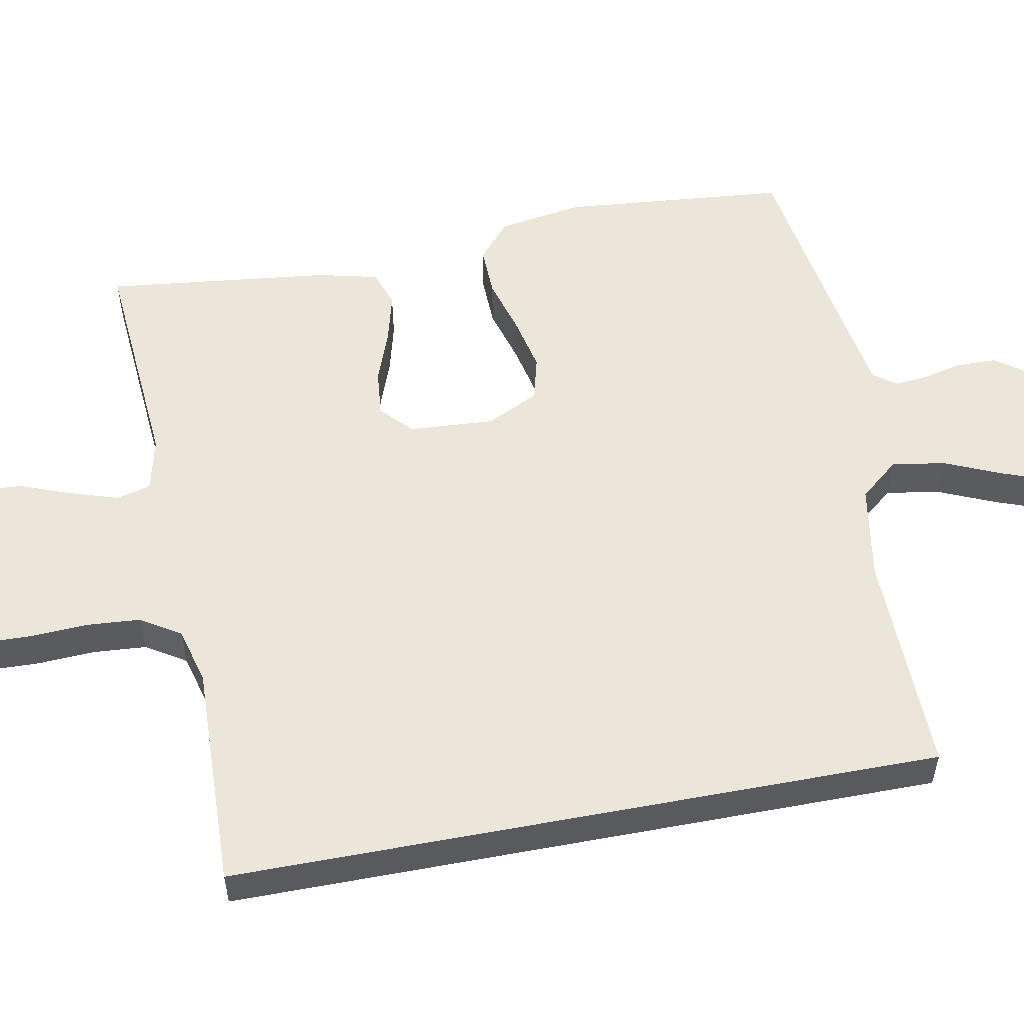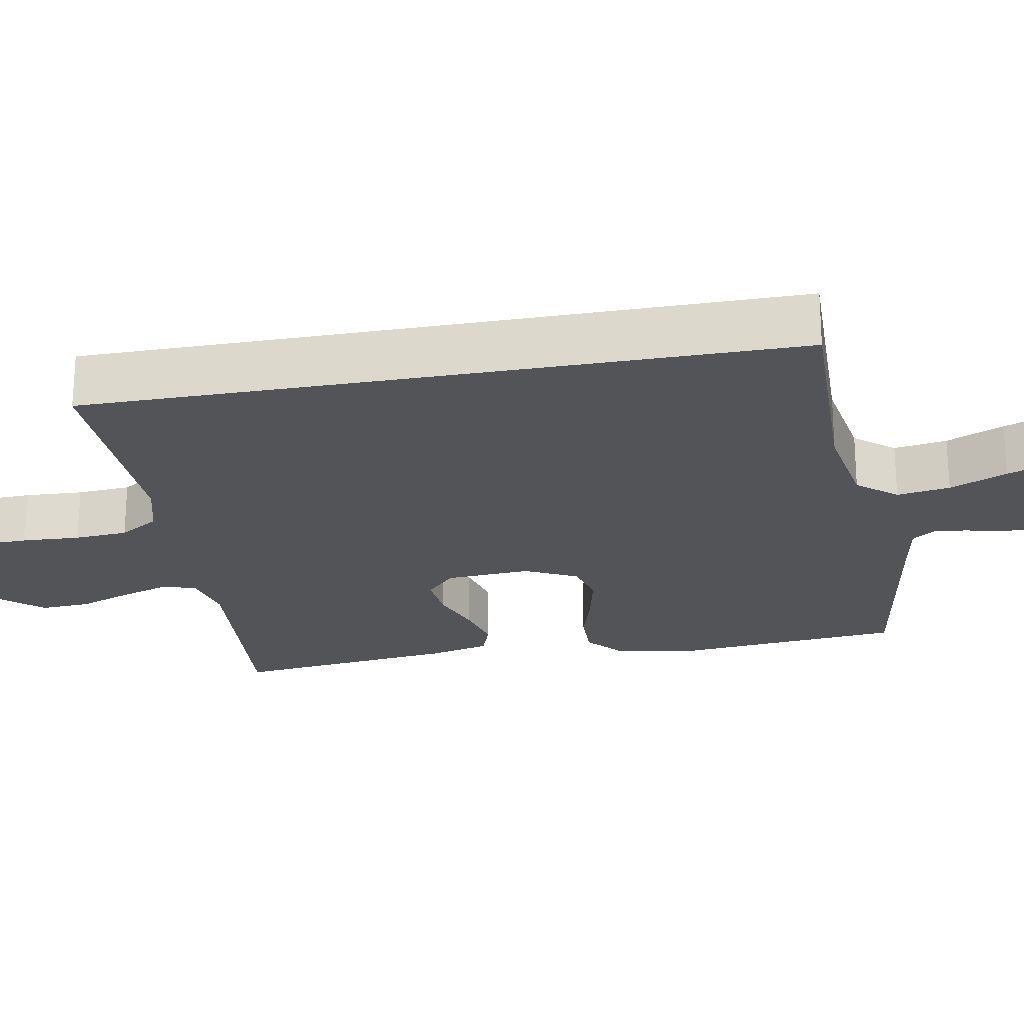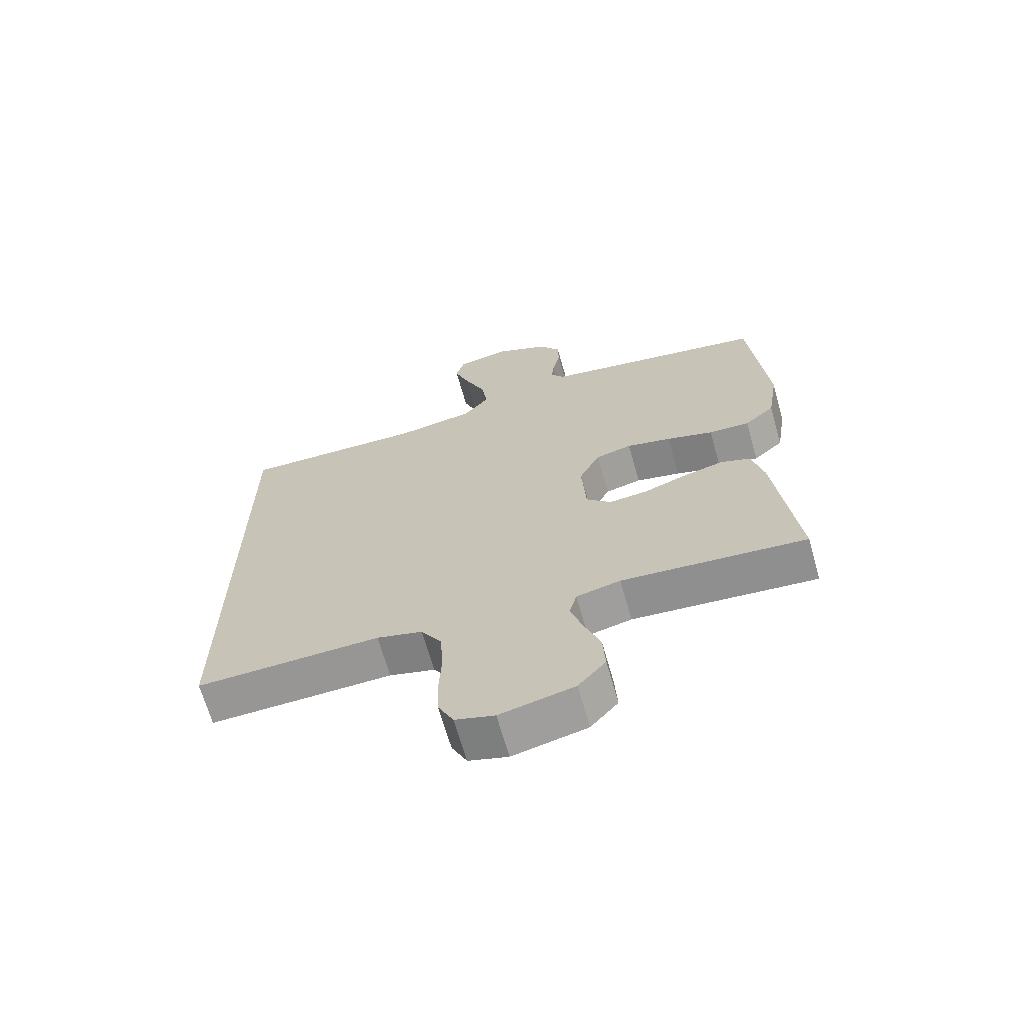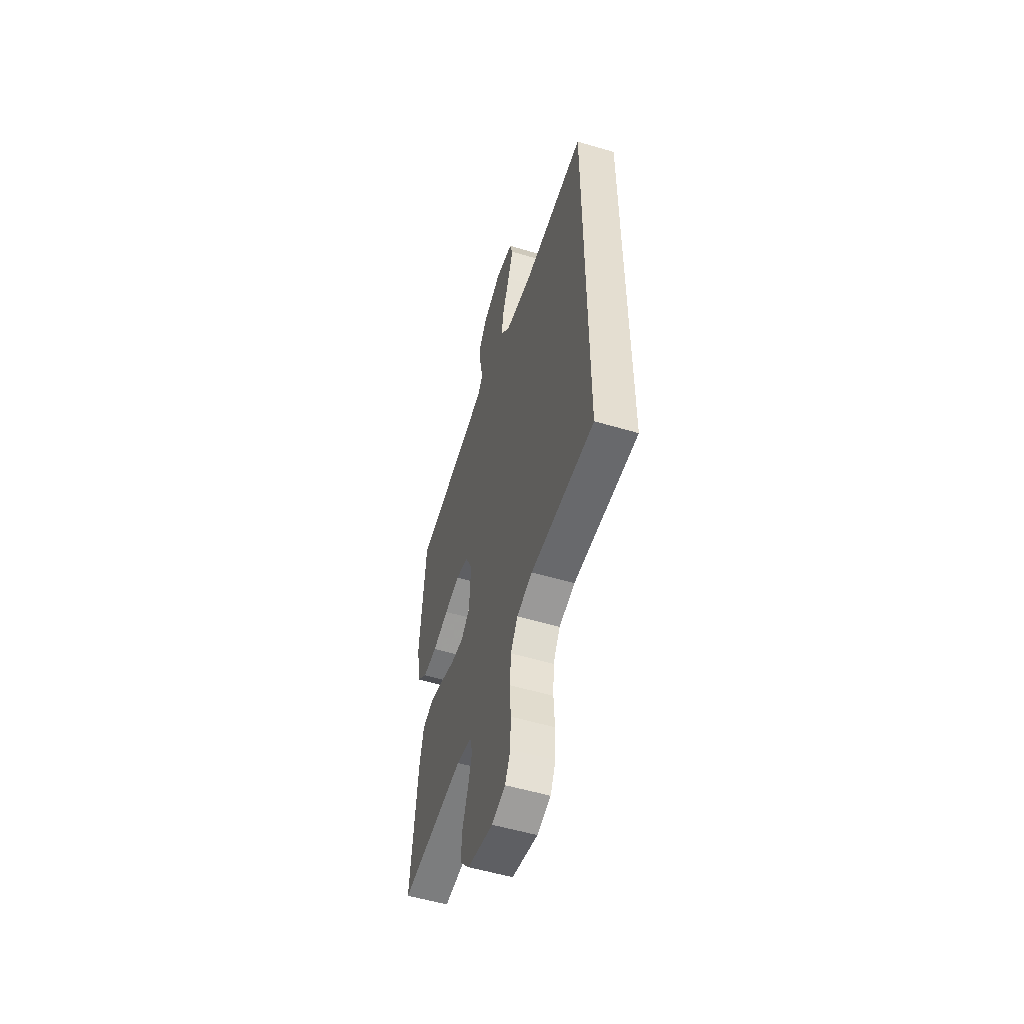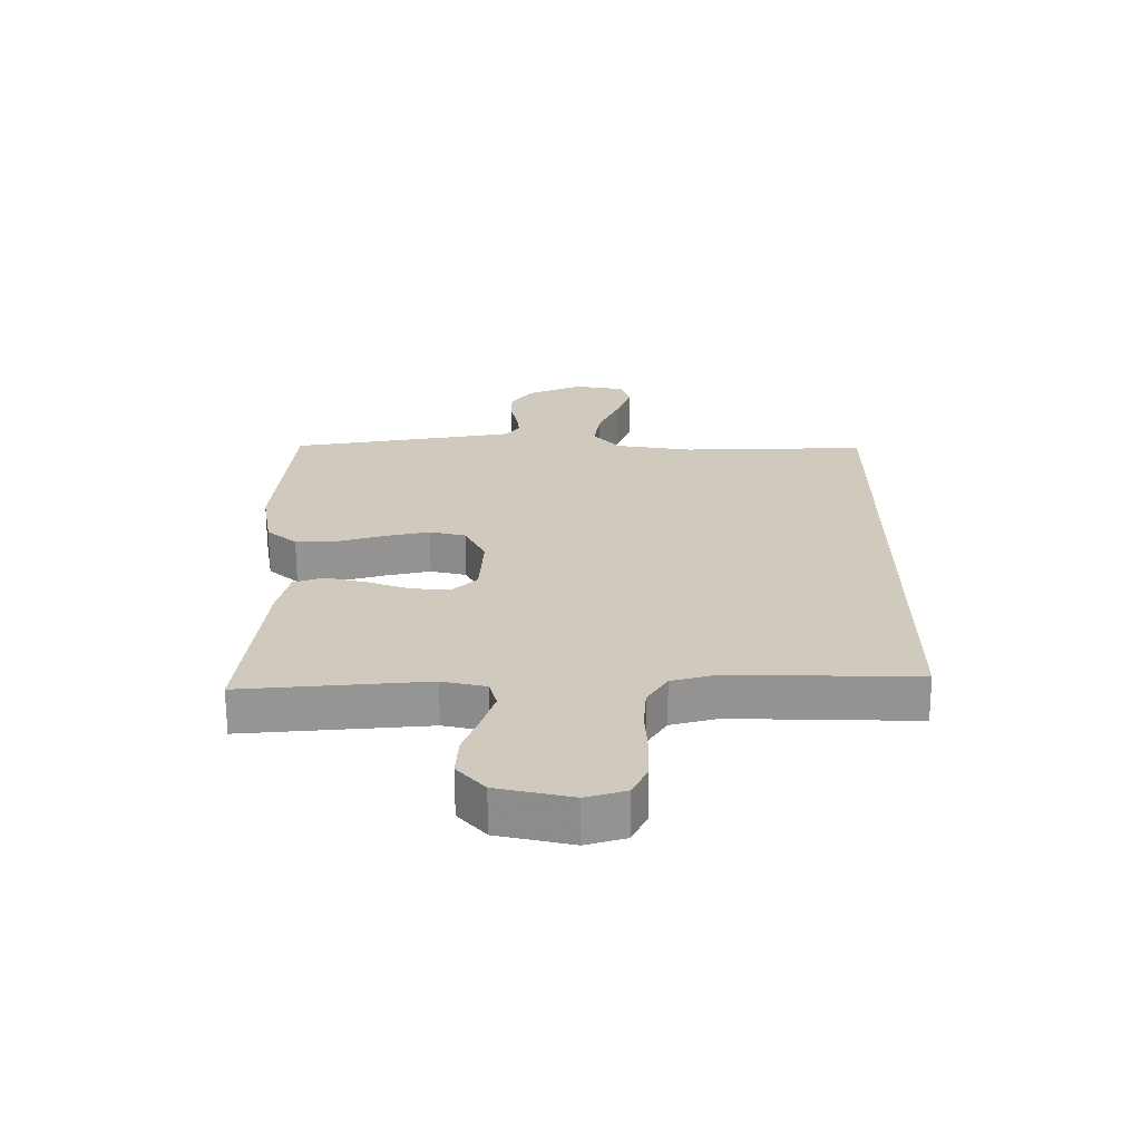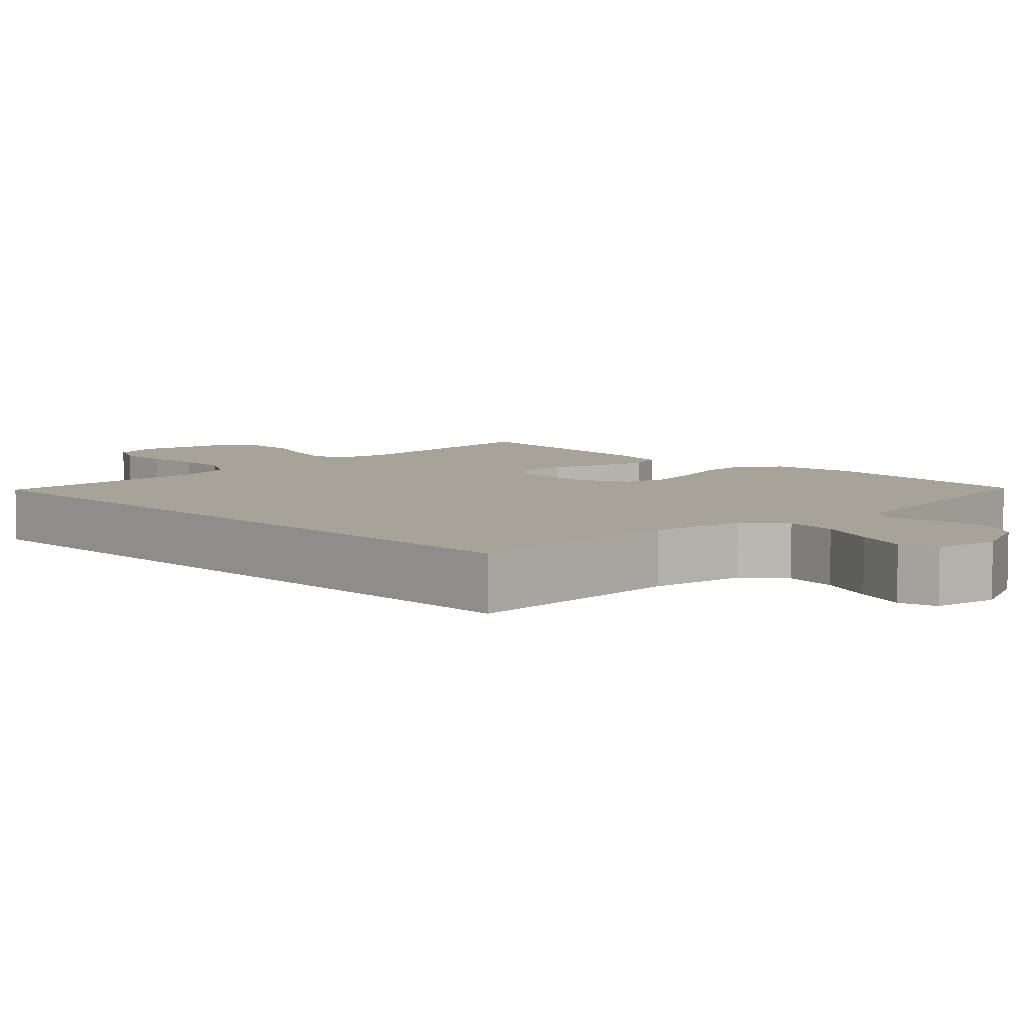
<metadata>
{"format":"obj","ext":"obj","renderer":"f3d","projection":"perspective","resolution":1024,"background":"white","views":[{"elev":55.1,"azim":-100.7,"up":"+Y"},{"elev":-23.3,"azim":-79.6,"up":"+Y"},{"elev":-67.3,"azim":15.8,"up":"+Z"},{"elev":-54.5,"azim":-107.5,"up":"+Z"},{"elev":-66.9,"azim":-179.8,"up":"+Z"},{"elev":6.8,"azim":-45.0,"up":"+Y"}]}
</metadata>
<code>
v 0.5 0.07 -0.5
v 0.2 0.07 -0.476
v 0.128 0.07 -0.493
v 0.116 0.07 -0.539
v 0.136 0.07 -0.602
v 0.162 0.07 -0.672
v 0.166 0.07 -0.739
v 0.121 0.07 -0.791
v 0 0.07 -0.819
v -0.064 0.07 -0.8
v -0.089 0.07 -0.749
v -0.091 0.07 -0.678
v -0.087 0.07 -0.601
v -0.092 0.07 -0.53
v -0.125 0.07 -0.477
v -0.2 0.07 -0.457
v -0.5 0.07 -0.466
v -0.5 0.07 0.479
v -0.2 0.07 0.473
v -0.073 0.07 0.494
v -0.03 0.07 0.546
v -0.041 0.07 0.617
v -0.074 0.07 0.694
v -0.099 0.07 0.763
v -0.085 0.07 0.813
v 0 0.07 0.829
v 0.089 0.07 0.79
v 0.124 0.07 0.741
v 0.125 0.07 0.687
v 0.113 0.07 0.635
v 0.108 0.07 0.591
v 0.13 0.07 0.56
v 0.2 0.07 0.548
v 0.5 0.07 0.5
v 0.527 0.07 0.2
v 0.509 0.07 0.088
v 0.46 0.07 0.045
v 0.393 0.07 0.047
v 0.317 0.07 0.069
v 0.244 0.07 0.085
v 0.185 0.07 0.07
v 0.151 0.07 0
v 0.158 0.07 -0.113
v 0.199 0.07 -0.152
v 0.261 0.07 -0.146
v 0.332 0.07 -0.12
v 0.398 0.07 -0.103
v 0.447 0.07 -0.12
v 0.466 0.07 -0.2
v 0.5 0 -0.5
v 0.2 0 -0.476
v 0.128 0 -0.493
v 0.116 0 -0.539
v 0.136 0 -0.602
v 0.162 0 -0.672
v 0.166 0 -0.739
v 0.121 0 -0.791
v 0 0 -0.819
v -0.064 0 -0.8
v -0.089 0 -0.749
v -0.091 0 -0.678
v -0.087 0 -0.601
v -0.092 0 -0.53
v -0.125 0 -0.477
v -0.2 0 -0.457
v -0.5 0 -0.466
v -0.5 0 0.479
v -0.2 0 0.473
v -0.073 0 0.494
v -0.03 0 0.546
v -0.041 0 0.617
v -0.074 0 0.694
v -0.099 0 0.763
v -0.085 0 0.813
v 0 0 0.829
v 0.089 0 0.79
v 0.124 0 0.741
v 0.125 0 0.687
v 0.113 0 0.635
v 0.108 0 0.591
v 0.13 0 0.56
v 0.2 0 0.548
v 0.5 0 0.5
v 0.527 0 0.2
v 0.509 0 0.088
v 0.46 0 0.045
v 0.393 0 0.047
v 0.317 0 0.069
v 0.244 0 0.085
v 0.185 0 0.07
v 0.151 0 0
v 0.158 0 -0.113
v 0.199 0 -0.152
v 0.261 0 -0.146
v 0.332 0 -0.12
v 0.398 0 -0.103
v 0.447 0 -0.12
v 0.466 0 -0.2
f 49 1 2
f 48 49 2
f 47 48 2
f 46 47 2
f 45 46 2
f 44 45 2 3
f 43 44 3 4
f 42 43 4
f 37 38 39
f 36 37 39
f 35 36 39
f 34 35 39
f 33 34 39
f 32 33 39 40
f 31 32 40 41
f 28 29 30
f 27 28 30
f 26 27 30
f 25 26 30
f 24 25 30
f 23 24 30
f 22 23 30
f 21 22 30 31
f 31 41 42
f 21 31 42
f 20 21 42
f 16 17 18 19
f 20 42 4
f 19 20 4
f 16 19 4
f 15 16 4
f 11 12 13
f 10 11 13
f 9 10 13
f 8 9 13
f 7 8 13
f 6 7 13
f 5 6 13
f 14 15 4 5
f 5 13 14
f 51 50 98
f 51 98 97
f 51 97 96
f 51 96 95
f 51 95 94
f 52 51 94 93
f 53 52 93 92
f 53 92 91
f 88 87 86
f 88 86 85
f 88 85 84
f 88 84 83
f 88 83 82
f 89 88 82 81
f 90 89 81 80
f 79 78 77
f 79 77 76
f 79 76 75
f 79 75 74
f 79 74 73
f 79 73 72
f 79 72 71
f 80 79 71 70
f 91 90 80
f 91 80 70
f 91 70 69
f 68 67 66 65
f 53 91 69
f 53 69 68
f 53 68 65
f 53 65 64
f 62 61 60
f 62 60 59
f 62 59 58
f 62 58 57
f 62 57 56
f 62 56 55
f 62 55 54
f 54 53 64 63
f 63 62 54
f 1 50 51 2
f 2 51 52 3
f 3 52 53 4
f 4 53 54 5
f 5 54 55 6
f 6 55 56 7
f 7 56 57 8
f 8 57 58 9
f 9 58 59 10
f 10 59 60 11
f 11 60 61 12
f 12 61 62 13
f 13 62 63 14
f 14 63 64 15
f 15 64 65 16
f 16 65 66 17
f 17 66 67 18
f 18 67 68 19
f 19 68 69 20
f 20 69 70 21
f 21 70 71 22
f 22 71 72 23
f 23 72 73 24
f 24 73 74 25
f 25 74 75 26
f 26 75 76 27
f 27 76 77 28
f 28 77 78 29
f 29 78 79 30
f 30 79 80 31
f 31 80 81 32
f 32 81 82 33
f 33 82 83 34
f 34 83 84 35
f 35 84 85 36
f 36 85 86 37
f 37 86 87 38
f 38 87 88 39
f 39 88 89 40
f 40 89 90 41
f 41 90 91 42
f 42 91 92 43
f 43 92 93 44
f 44 93 94 45
f 45 94 95 46
f 46 95 96 47
f 47 96 97 48
f 48 97 98 49
f 49 98 50 1

</code>
